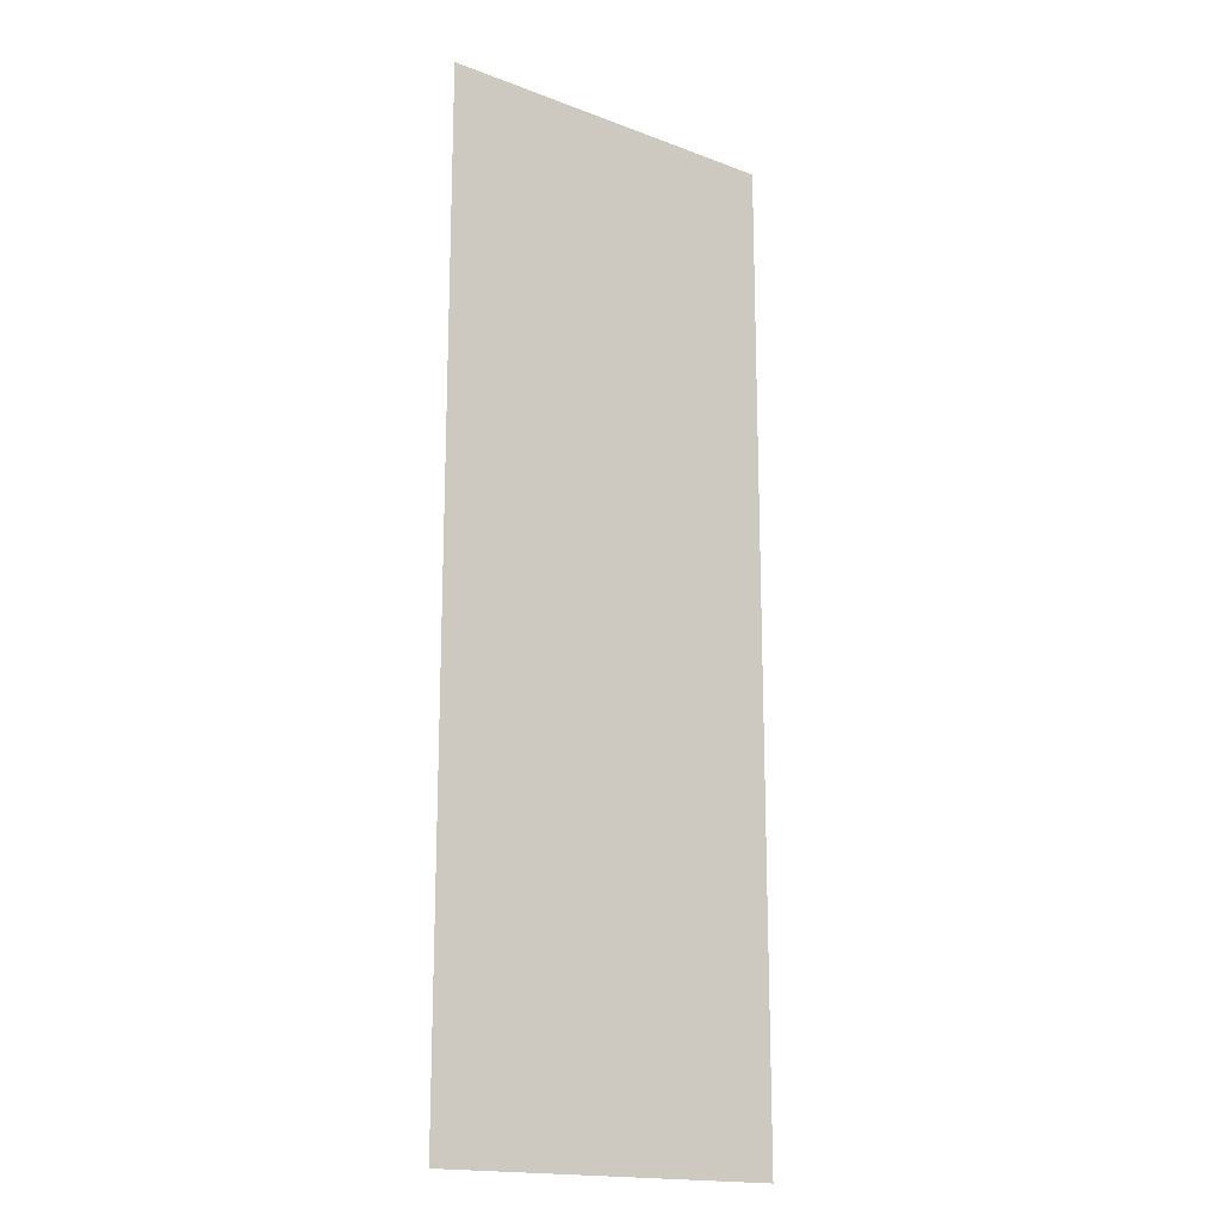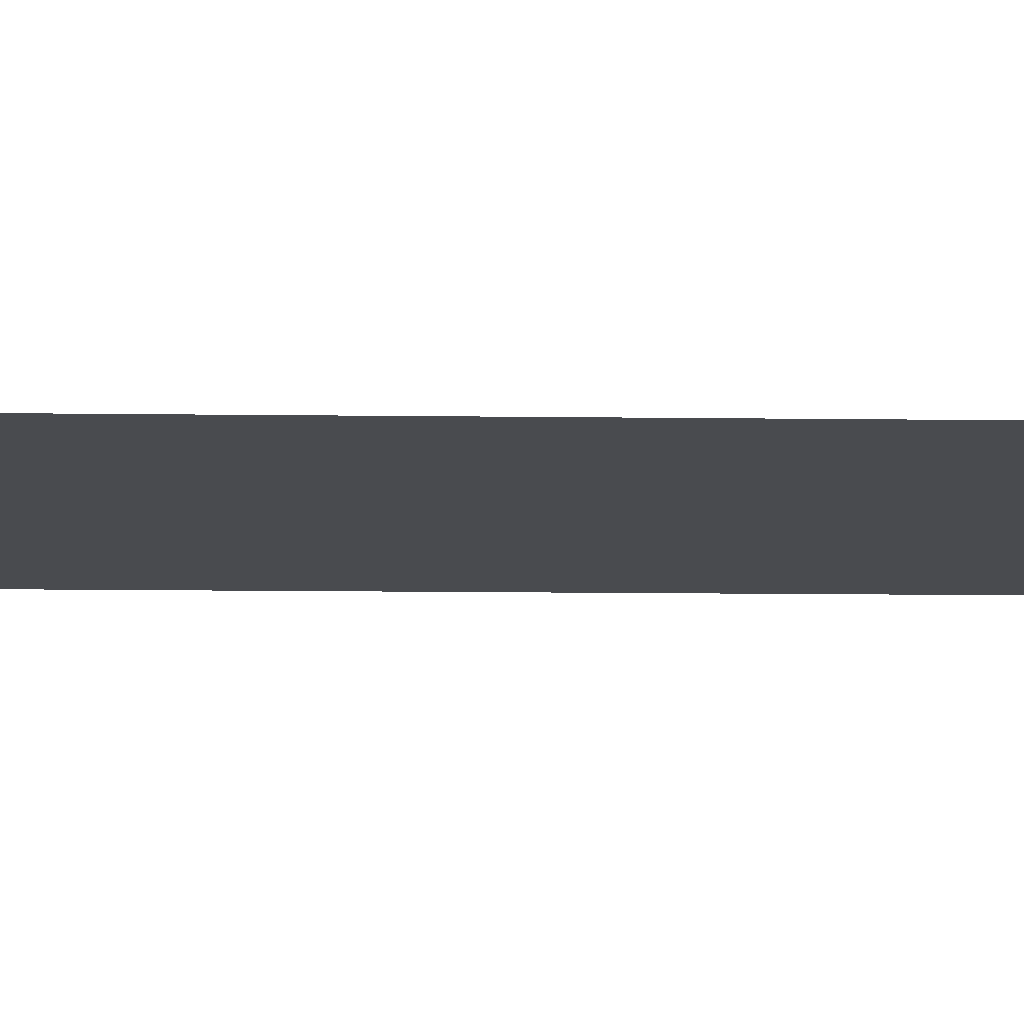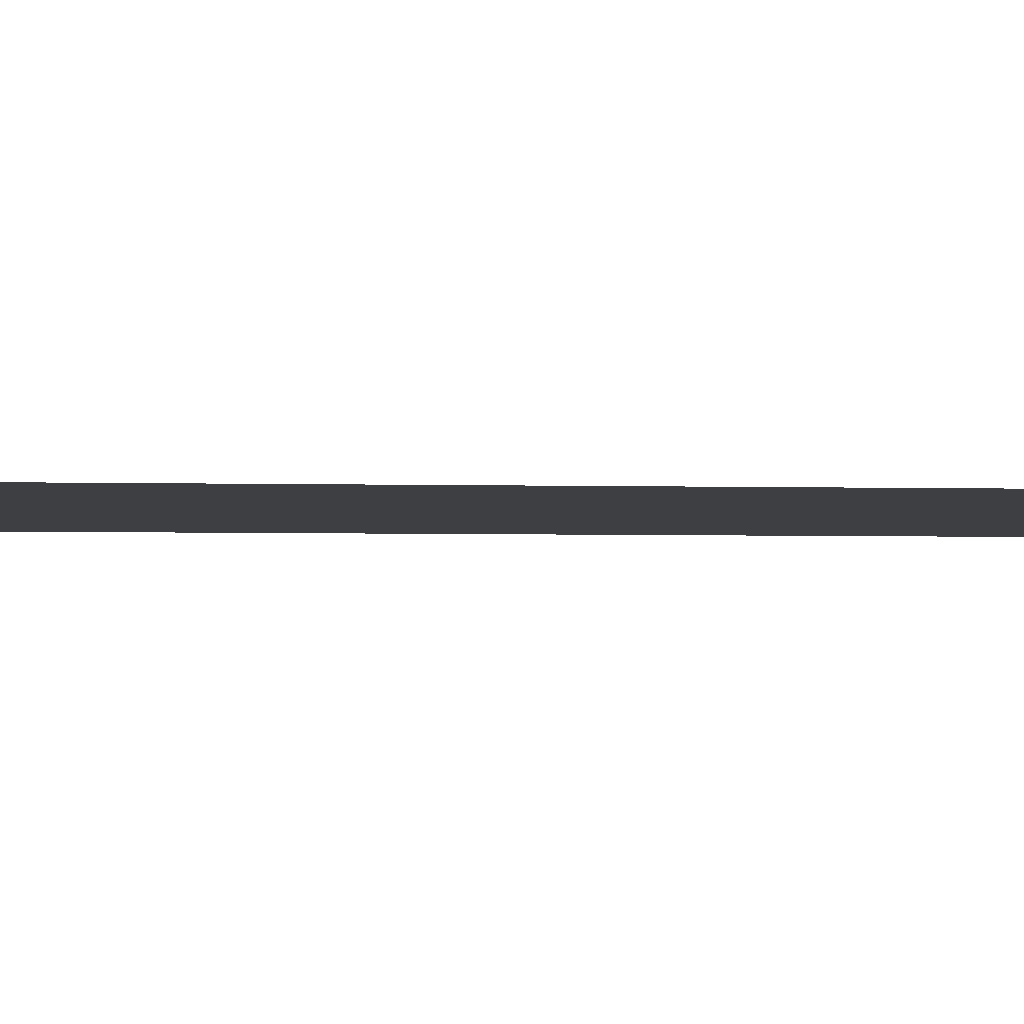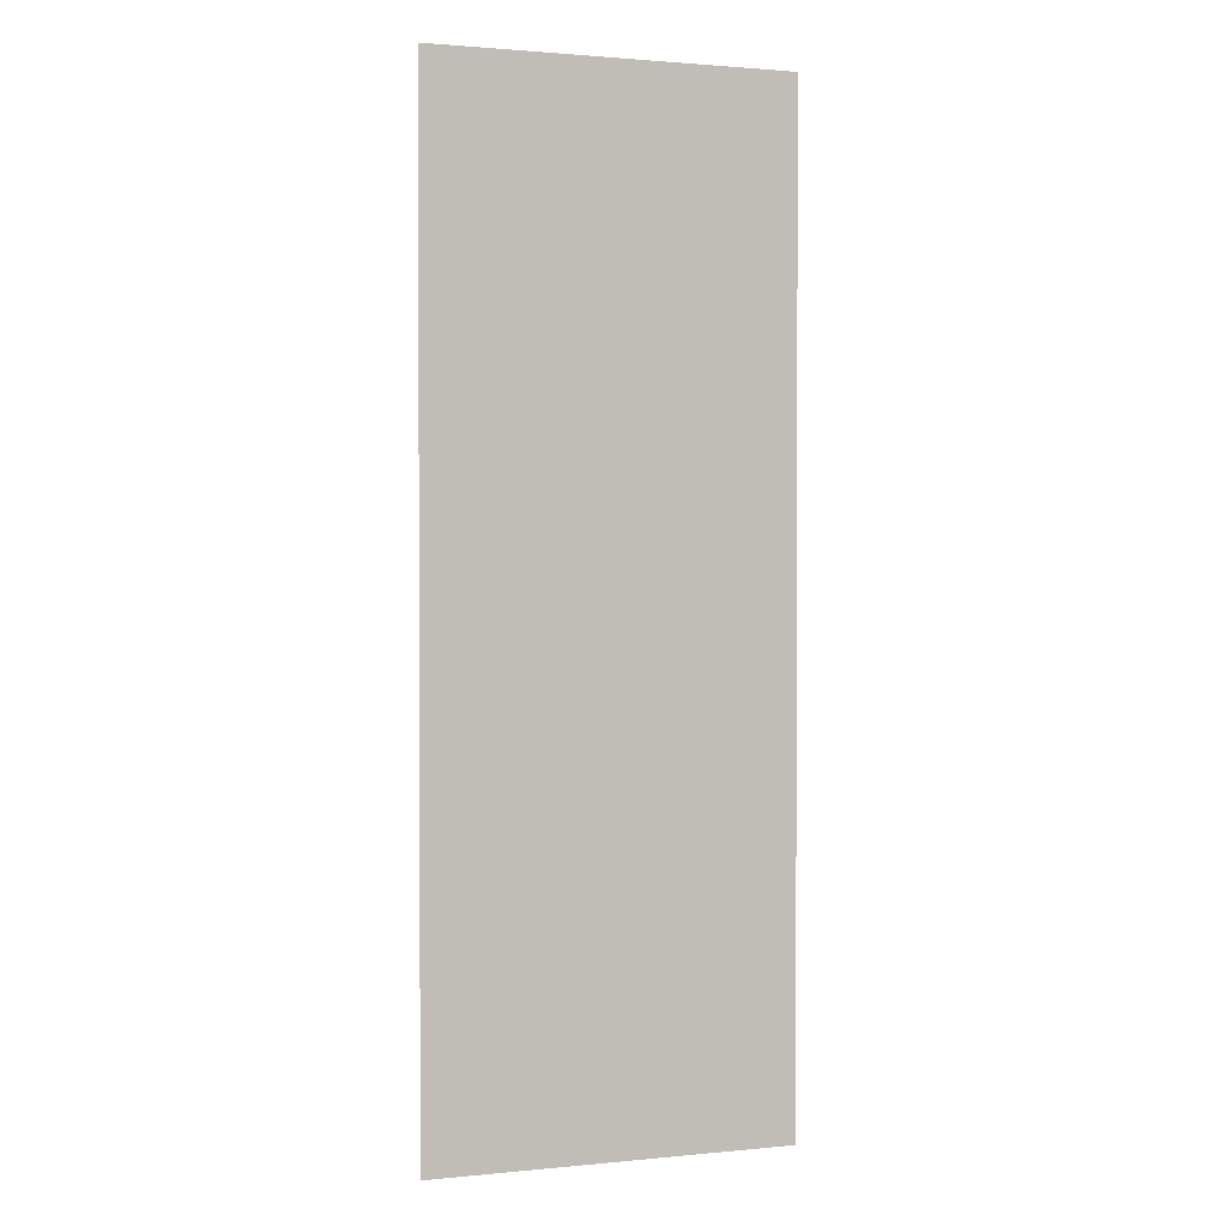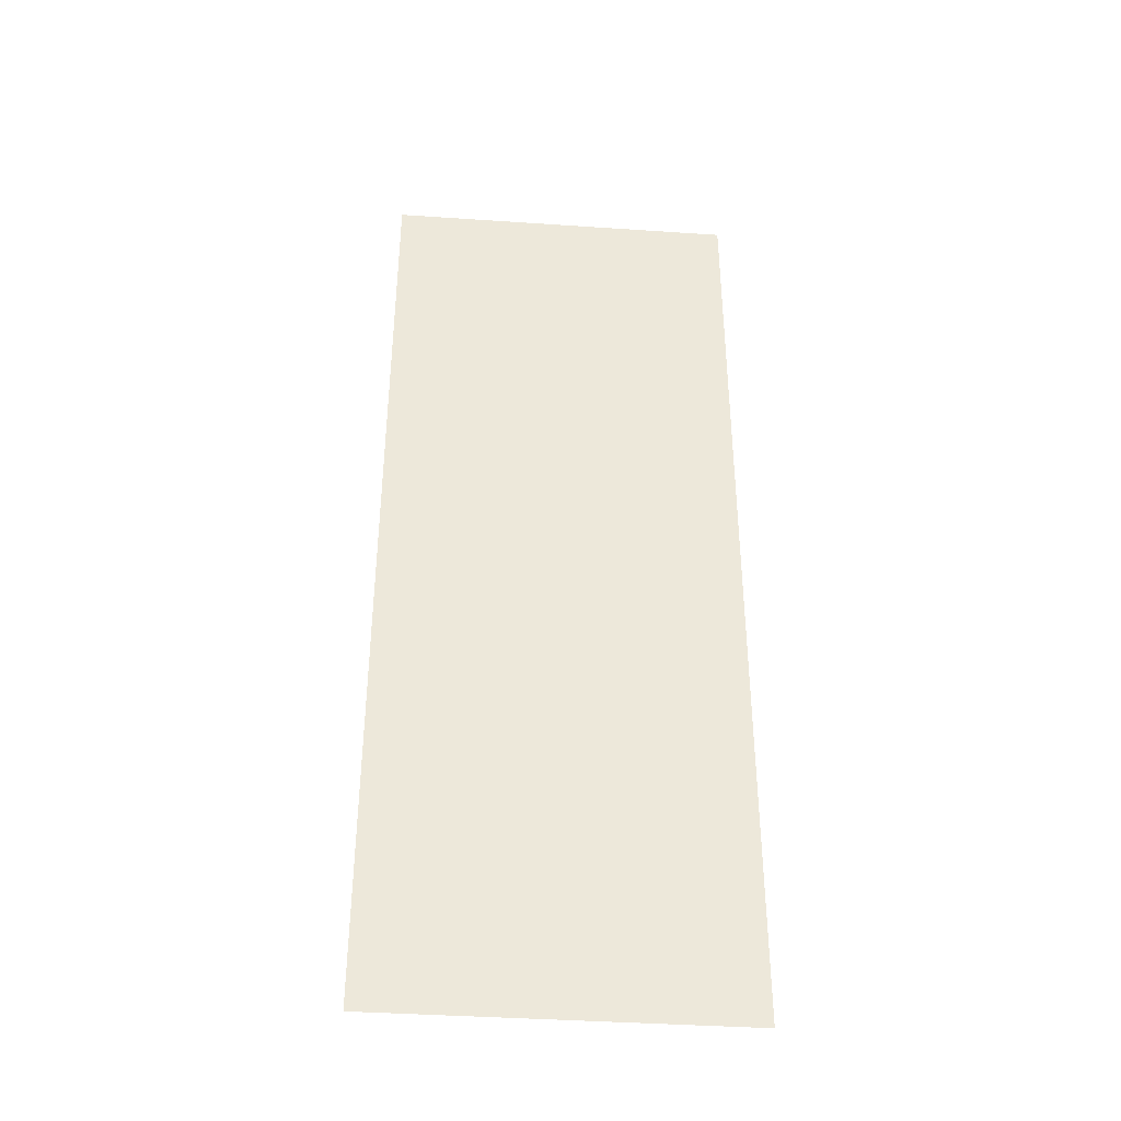
<metadata>
{"format":"obj","ext":"obj","renderer":"f3d","projection":"perspective","resolution":1024,"background":"white","views":[{"elev":-17.3,"azim":-36.9,"up":"+Y"},{"elev":-14.2,"azim":-91.5,"up":"+Z"},{"elev":-3.9,"azim":-94.8,"up":"+Z"},{"elev":1.5,"azim":-19.5,"up":"+Y"},{"elev":-39.8,"azim":-4.8,"up":"+Y"}]}
</metadata>
<code>
g DecalMesh_Common_Decal_Crack_01__8
v 1.249 -3.448 -0.4419
v -1.249 -3.448 -0.4419
v -1.221 -3.449 -0.4419
v 1.249 -3.448 -0.4419
v -1.221 -3.449 -0.4419
v 1.249 -3.449 -0.4419
v -1.249 -3.448 -0.4419
v -1.249 -3.449 -0.4419
v -1.221 -3.449 -0.4419
v 1.249 -3.448 -0.4419
v 1.249 1.134 -0.4419
v -1.249 -1.165 -0.4419
v 1.249 -3.448 -0.4419
v -1.249 -1.165 -0.4419
v -1.249 -3.448 -0.4419
v 1.249 1.134 -0.4419
v -1.249 2.299 -0.4419
v -1.249 -1.165 -0.4419
v 1.249 1.134 -0.4419
v 1.249 3.449 -0.4419
v -1.249 3.449 -0.4419
v 1.249 1.134 -0.4419
v -1.249 3.449 -0.4419
v -1.249 2.299 -0.4419
g DecalMesh_Common_Decal_Crack_01__8_0
f 3 2 1
f 6 5 4
f 9 8 7
f 12 11 10
f 15 14 13
f 18 17 16
f 21 20 19
f 24 23 22

</code>
